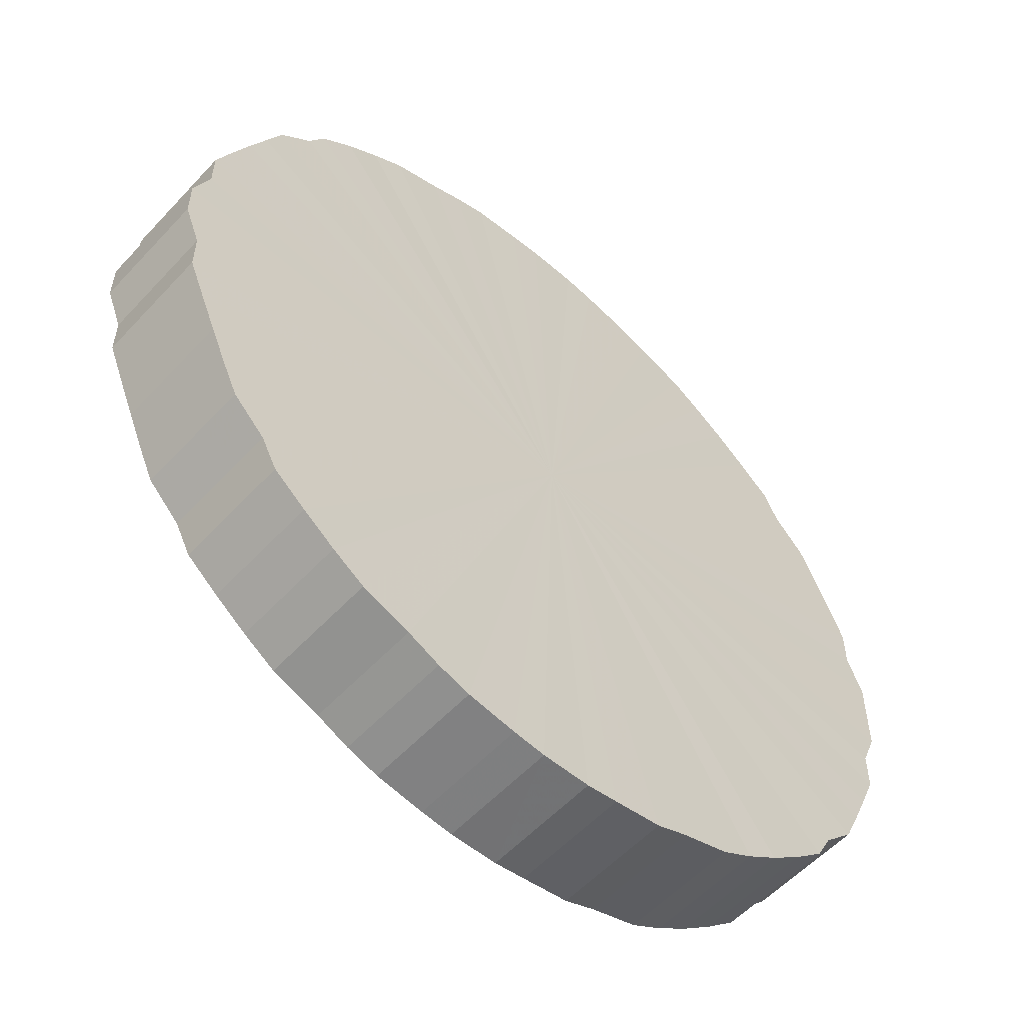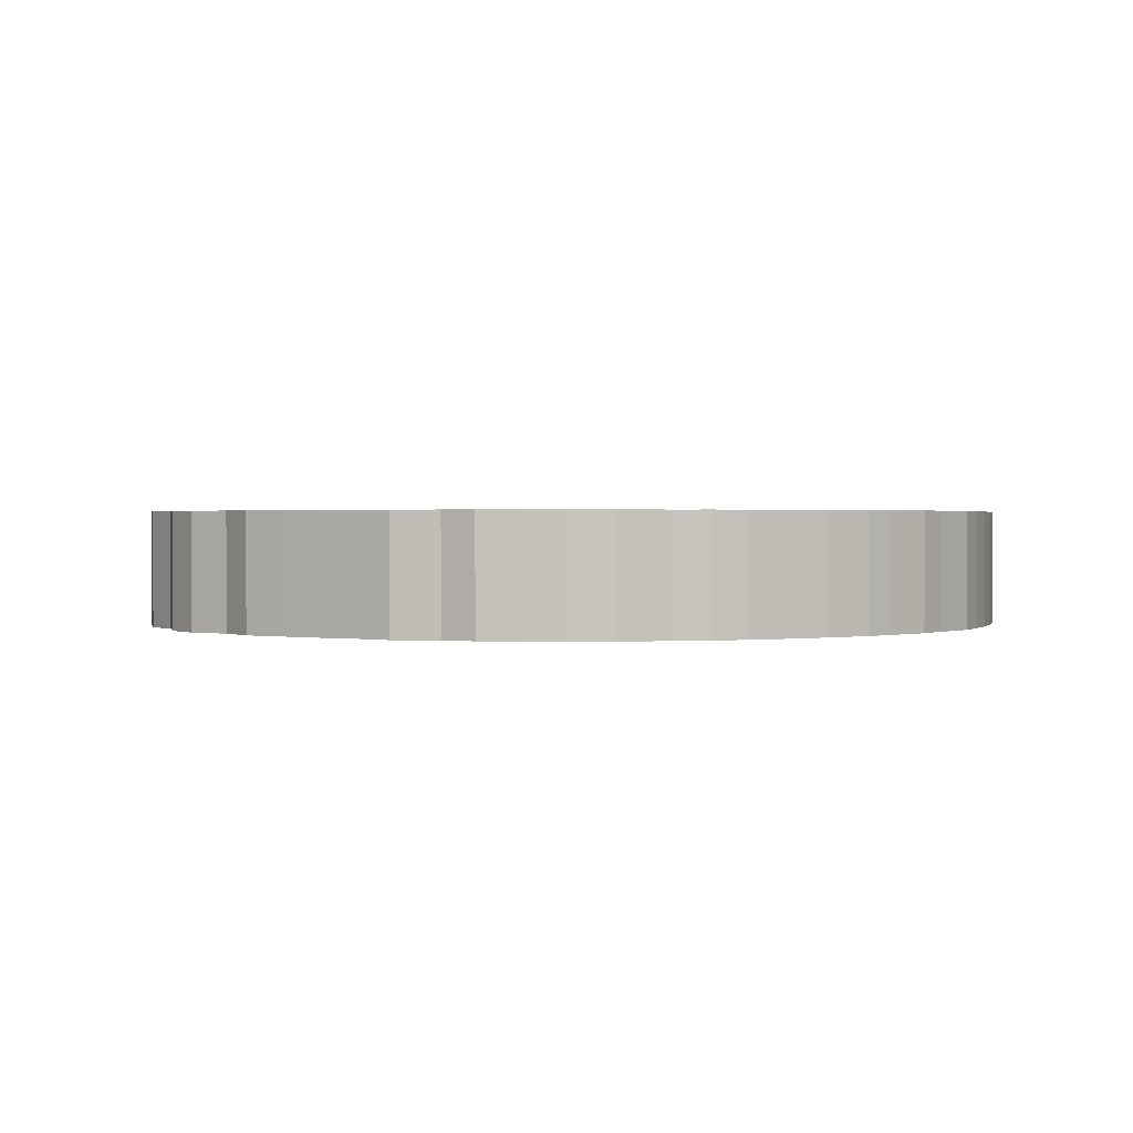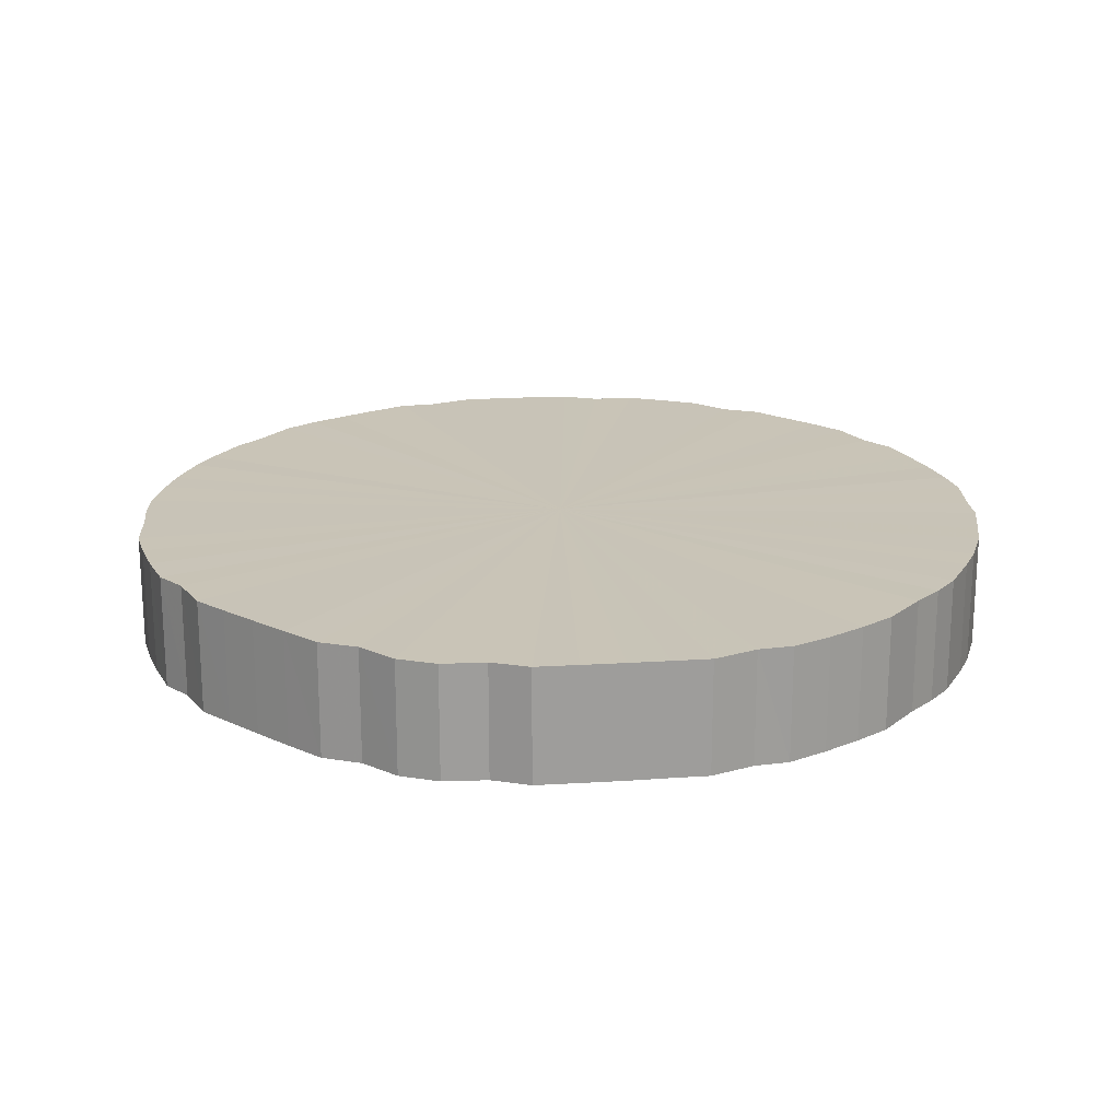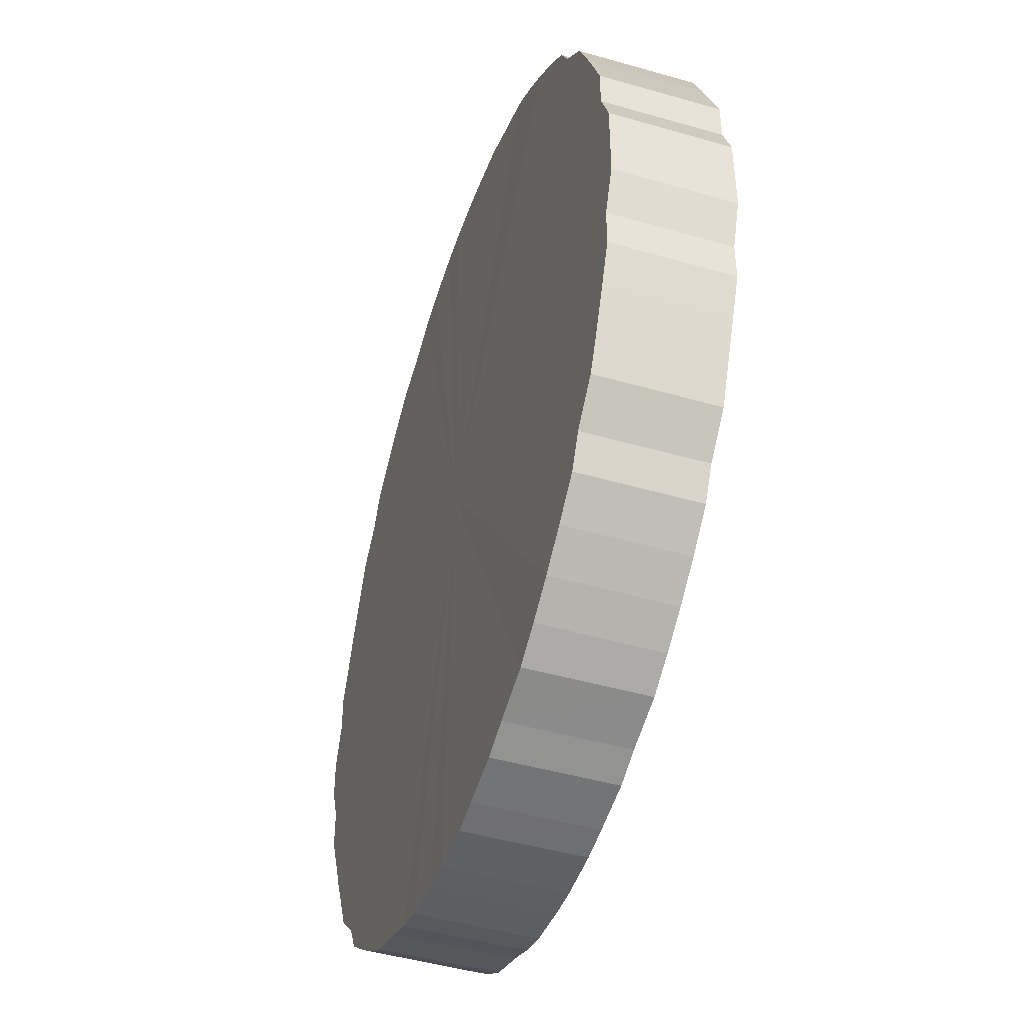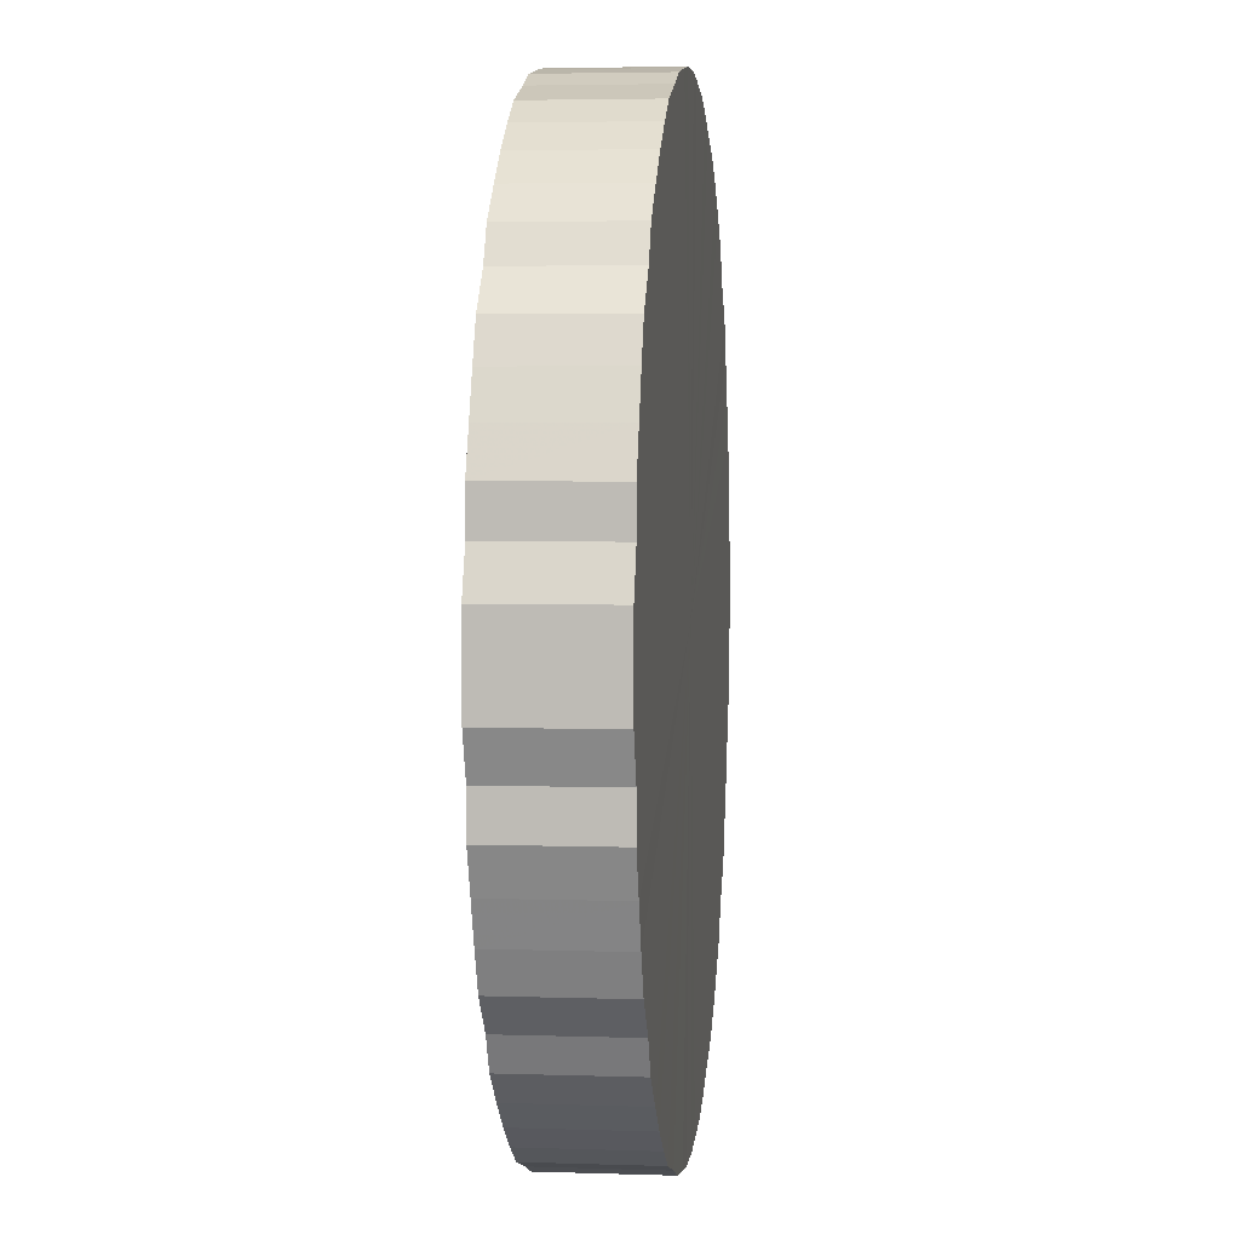
<metadata>
{"format":"obj","ext":"obj","renderer":"f3d","projection":"perspective","resolution":1024,"background":"white","views":[{"elev":-56.3,"azim":-42.1,"up":"+Z"},{"elev":1.0,"azim":-34.5,"up":"+Y"},{"elev":19.8,"azim":-73.3,"up":"+Y"},{"elev":-46.4,"azim":71.8,"up":"+Z"},{"elev":4.0,"azim":96.2,"up":"+Z"}]}
</metadata>
<code>
o 22955
v 2166 1877 7.627
v 2166 1877 7.602
v 2166 1877 7.627
v 2166 1877 7.577
v 2166 1877 7.602
v 2166 1877 7.652
v 2166 1877 7.652
v 2166 1877 7.552
v 2166 1877 7.577
v 2166 1877 7.677
v 2166 1877 7.677
v 2166 1877 7.529
v 2166 1877 7.552
v 2166 1877 7.701
v 2166 1877 7.701
v 2166 1877 7.506
v 2166 1877 7.529
v 2166 1877 7.725
v 2166 1877 7.725
v 2166 1877 7.484
v 2166 1877 7.506
v 2166 1877 7.748
v 2166 1877 7.748
v 2166 1877 7.463
v 2166 1877 7.484
v 2166 1877 7.769
v 2166 1877 7.769
v 2166 1877 7.444
v 2166 1877 7.463
v 2166 1877 7.79
v 2166 1877 7.79
v 2166 1877 7.427
v 2166 1877 7.444
v 2166 1877 7.809
v 2166 1877 7.809
v 2166 1877 7.411
v 2166 1877 7.427
v 2166 1877 7.827
v 2166 1877 7.827
v 2166 1877 7.397
v 2166 1877 7.411
v 2166 1877 7.842
v 2166 1877 7.842
v 2166 1877 7.385
v 2166 1877 7.397
v 2166 1877 7.856
v 2166 1877 7.856
v 2166 1877 7.376
v 2166 1877 7.385
v 2166 1877 7.868
v 2166 1877 7.868
v 2166 1877 7.368
v 2166 1877 7.376
v 2166 1877 7.878
v 2166 1877 7.878
v 2166 1877 7.363
v 2166 1877 7.368
v 2166 1877 7.885
v 2166 1877 7.885
v 2166 1877 7.36
v 2166 1877 7.363
v 2166 1877 7.891
v 2166 1877 7.891
v 2166 1877 7.359
v 2166 1877 7.36
v 2166 1877 7.894
v 2166 1877 7.894
v 2166 1877 7.361
v 2166 1877 7.359
v 2166 1877 7.894
v 2166 1877 7.894
v 2166 1877 7.365
v 2166 1877 7.361
v 2166 1877 7.892
v 2166 1877 7.892
v 2166 1877 7.372
v 2166 1877 7.365
v 2166 1877 7.888
v 2166 1877 7.888
v 2166 1877 7.38
v 2166 1877 7.372
v 2166 1877 7.882
v 2166 1877 7.882
v 2166 1877 7.391
v 2166 1877 7.38
v 2166 1877 7.873
v 2166 1877 7.873
v 2166 1877 7.404
v 2166 1877 7.391
v 2166 1877 7.862
v 2166 1877 7.862
v 2166 1877 7.419
v 2166 1877 7.404
v 2166 1877 7.85
v 2166 1877 7.85
v 2166 1877 7.435
v 2166 1877 7.419
v 2166 1877 7.835
v 2166 1877 7.835
v 2166 1877 7.454
v 2166 1877 7.435
v 2166 1877 7.818
v 2166 1877 7.818
v 2166 1877 7.474
v 2166 1877 7.454
v 2166 1877 7.8
v 2166 1877 7.8
v 2166 1877 7.495
v 2166 1877 7.474
v 2166 1877 7.78
v 2166 1877 7.78
v 2166 1877 7.517
v 2166 1877 7.495
v 2166 1877 7.759
v 2166 1877 7.759
v 2166 1877 7.541
v 2166 1877 7.517
v 2166 1877 7.736
v 2166 1877 7.736
v 2166 1877 7.565
v 2166 1877 7.541
v 2166 1877 7.713
v 2166 1877 7.713
v 2166 1877 7.589
v 2166 1877 7.565
v 2166 1877 7.689
v 2166 1877 7.689
v 2166 1877 7.614
v 2166 1877 7.589
v 2166 1877 7.664
v 2166 1877 7.664
v 2166 1877 7.639
v 2166 1877 7.614
v 2166 1877 7.639
v 2166 1877 7.627
v 2166 1877 7.602
v 2166 1877 7.602
v 2166 1877 7.577
v 2166 1877 7.577
v 2166 1877 7.652
v 2166 1877 7.627
v 2166 1877 7.677
v 2166 1877 7.652
v 2166 1877 7.552
v 2166 1877 7.552
v 2166 1877 7.701
v 2166 1877 7.677
v 2166 1877 7.725
v 2166 1877 7.701
v 2166 1877 7.529
v 2166 1877 7.529
v 2166 1877 7.748
v 2166 1877 7.725
v 2166 1877 7.769
v 2166 1877 7.748
v 2166 1877 7.506
v 2166 1877 7.506
v 2166 1877 7.79
v 2166 1877 7.769
v 2166 1877 7.809
v 2166 1877 7.79
v 2166 1877 7.484
v 2166 1877 7.484
v 2166 1877 7.827
v 2166 1877 7.809
v 2166 1877 7.842
v 2166 1877 7.827
v 2166 1877 7.463
v 2166 1877 7.463
v 2166 1877 7.856
v 2166 1877 7.842
v 2166 1877 7.868
v 2166 1877 7.856
v 2166 1877 7.444
v 2166 1877 7.444
v 2166 1877 7.878
v 2166 1877 7.868
v 2166 1877 7.885
v 2166 1877 7.878
v 2166 1877 7.427
v 2166 1877 7.427
v 2166 1877 7.891
v 2166 1877 7.885
v 2166 1877 7.894
v 2166 1877 7.891
v 2166 1877 7.411
v 2166 1877 7.411
v 2166 1877 7.894
v 2166 1877 7.894
v 2166 1877 7.892
v 2166 1877 7.894
v 2166 1877 7.397
v 2166 1877 7.397
v 2166 1877 7.888
v 2166 1877 7.892
v 2166 1877 7.882
v 2166 1877 7.888
v 2166 1877 7.385
v 2166 1877 7.385
v 2166 1877 7.873
v 2166 1877 7.882
v 2166 1877 7.862
v 2166 1877 7.873
v 2166 1877 7.376
v 2166 1877 7.376
v 2166 1877 7.85
v 2166 1877 7.862
v 2166 1877 7.835
v 2166 1877 7.85
v 2166 1877 7.368
v 2166 1877 7.368
v 2166 1877 7.818
v 2166 1877 7.835
v 2166 1877 7.8
v 2166 1877 7.818
v 2166 1877 7.363
v 2166 1877 7.363
v 2166 1877 7.78
v 2166 1877 7.8
v 2166 1877 7.759
v 2166 1877 7.78
v 2166 1877 7.36
v 2166 1877 7.36
v 2166 1877 7.736
v 2166 1877 7.759
v 2166 1877 7.713
v 2166 1877 7.736
v 2166 1877 7.359
v 2166 1877 7.359
v 2166 1877 7.689
v 2166 1877 7.713
v 2166 1877 7.664
v 2166 1877 7.689
v 2166 1877 7.361
v 2166 1877 7.361
v 2166 1877 7.639
v 2166 1877 7.664
v 2166 1877 7.614
v 2166 1877 7.639
v 2166 1877 7.365
v 2166 1877 7.365
v 2166 1877 7.589
v 2166 1877 7.614
v 2166 1877 7.565
v 2166 1877 7.589
v 2166 1877 7.372
v 2166 1877 7.372
v 2166 1877 7.541
v 2166 1877 7.565
v 2166 1877 7.517
v 2166 1877 7.541
v 2166 1877 7.38
v 2166 1877 7.38
v 2166 1877 7.495
v 2166 1877 7.517
v 2166 1877 7.474
v 2166 1877 7.495
v 2166 1877 7.391
v 2166 1877 7.391
v 2166 1877 7.454
v 2166 1877 7.474
v 2166 1877 7.435
v 2166 1877 7.454
v 2166 1877 7.404
v 2166 1877 7.404
v 2166 1877 7.419
v 2166 1877 7.435
v 2166 1877 7.419
v 2166 1877 7.627
v 2166 1877 7.602
v 2166 1877 7.627
v 2166 1877 7.577
v 2166 1877 7.652
v 2166 1877 7.552
v 2166 1877 7.677
v 2166 1877 7.529
v 2166 1877 7.701
v 2166 1877 7.506
v 2166 1877 7.725
v 2166 1877 7.484
v 2166 1877 7.748
v 2166 1877 7.463
v 2166 1877 7.769
v 2166 1877 7.444
v 2166 1877 7.79
v 2166 1877 7.427
v 2166 1877 7.809
v 2166 1877 7.411
v 2166 1877 7.827
v 2166 1877 7.397
v 2166 1877 7.842
v 2166 1877 7.385
v 2166 1877 7.856
v 2166 1877 7.376
v 2166 1877 7.868
v 2166 1877 7.368
v 2166 1877 7.878
v 2166 1877 7.363
v 2166 1877 7.885
v 2166 1877 7.36
v 2166 1877 7.891
v 2166 1877 7.359
v 2166 1877 7.894
v 2166 1877 7.361
v 2166 1877 7.894
v 2166 1877 7.365
v 2166 1877 7.892
v 2166 1877 7.372
v 2166 1877 7.888
v 2166 1877 7.38
v 2166 1877 7.882
v 2166 1877 7.391
v 2166 1877 7.873
v 2166 1877 7.404
v 2166 1877 7.862
v 2166 1877 7.419
v 2166 1877 7.85
v 2166 1877 7.435
v 2166 1877 7.835
v 2166 1877 7.454
v 2166 1877 7.818
v 2166 1877 7.474
v 2166 1877 7.8
v 2166 1877 7.495
v 2166 1877 7.78
v 2166 1877 7.517
v 2166 1877 7.759
v 2166 1877 7.541
v 2166 1877 7.736
v 2166 1877 7.565
v 2166 1877 7.713
v 2166 1877 7.589
v 2166 1877 7.689
v 2166 1877 7.614
v 2166 1877 7.664
v 2166 1877 7.639
v 2166 1877 7.627
v 2166 1877 7.627
v 2166 1877 7.602
v 2166 1877 7.652
v 2166 1877 7.577
v 2166 1877 7.677
v 2166 1877 7.552
v 2166 1877 7.701
v 2166 1877 7.529
v 2166 1877 7.725
v 2166 1877 7.506
v 2166 1877 7.748
v 2166 1877 7.484
v 2166 1877 7.769
v 2166 1877 7.463
v 2166 1877 7.79
v 2166 1877 7.444
v 2166 1877 7.809
v 2166 1877 7.427
v 2166 1877 7.827
v 2166 1877 7.411
v 2166 1877 7.842
v 2166 1877 7.397
v 2166 1877 7.856
v 2166 1877 7.385
v 2166 1877 7.868
v 2166 1877 7.376
v 2166 1877 7.878
v 2166 1877 7.368
v 2166 1877 7.885
v 2166 1877 7.363
v 2166 1877 7.891
v 2166 1877 7.36
v 2166 1877 7.894
v 2166 1877 7.359
v 2166 1877 7.894
v 2166 1877 7.361
v 2166 1877 7.892
v 2166 1877 7.365
v 2166 1877 7.888
v 2166 1877 7.372
v 2166 1877 7.882
v 2166 1877 7.38
v 2166 1877 7.873
v 2166 1877 7.391
v 2166 1877 7.862
v 2166 1877 7.404
v 2166 1877 7.85
v 2166 1877 7.419
v 2166 1877 7.835
v 2166 1877 7.435
v 2166 1877 7.818
v 2166 1877 7.454
v 2166 1877 7.8
v 2166 1877 7.474
v 2166 1877 7.78
v 2166 1877 7.495
v 2166 1877 7.759
v 2166 1877 7.517
v 2166 1877 7.736
v 2166 1877 7.541
v 2166 1877 7.713
v 2166 1877 7.565
v 2166 1877 7.689
v 2166 1877 7.589
v 2166 1877 7.664
v 2166 1877 7.614
v 2166 1877 7.639
f 1 2 3
f 2 4 5
f 6 1 7
f 4 8 9
f 10 6 11
f 8 12 13
f 14 10 15
f 12 16 17
f 18 14 19
f 16 20 21
f 22 18 23
f 20 24 25
f 26 22 27
f 24 28 29
f 30 26 31
f 28 32 33
f 34 30 35
f 32 36 37
f 38 34 39
f 36 40 41
f 42 38 43
f 40 44 45
f 46 42 47
f 44 48 49
f 50 46 51
f 48 52 53
f 54 50 55
f 52 56 57
f 58 54 59
f 56 60 61
f 62 58 63
f 60 64 65
f 66 62 67
f 64 68 69
f 70 66 71
f 68 72 73
f 74 70 75
f 72 76 77
f 78 74 79
f 76 80 81
f 82 78 83
f 80 84 85
f 86 82 87
f 84 88 89
f 90 86 91
f 88 92 93
f 94 90 95
f 92 96 97
f 98 94 99
f 96 100 101
f 102 98 103
f 100 104 105
f 106 102 107
f 104 108 109
f 110 106 111
f 108 112 113
f 114 110 115
f 112 116 117
f 118 114 119
f 116 120 121
f 122 118 123
f 120 124 125
f 126 122 127
f 124 128 129
f 130 126 131
f 128 132 133
f 132 130 134
f 135 136 137
f 137 138 139
f 140 141 135
f 142 143 140
f 139 144 145
f 146 147 142
f 148 149 146
f 145 150 151
f 152 153 148
f 154 155 152
f 151 156 157
f 158 159 154
f 160 161 158
f 157 162 163
f 164 165 160
f 166 167 164
f 163 168 169
f 170 171 166
f 172 173 170
f 169 174 175
f 176 177 172
f 178 179 176
f 175 180 181
f 182 183 178
f 184 185 182
f 181 186 187
f 188 189 184
f 190 191 188
f 187 192 193
f 194 195 190
f 196 197 194
f 193 198 199
f 200 201 196
f 202 203 200
f 199 204 205
f 206 207 202
f 208 209 206
f 205 210 211
f 212 213 208
f 214 215 212
f 211 216 217
f 218 219 214
f 220 221 218
f 217 222 223
f 224 225 220
f 226 227 224
f 223 228 229
f 230 231 226
f 232 233 230
f 229 234 235
f 236 237 232
f 238 239 236
f 235 240 241
f 242 243 238
f 244 245 242
f 241 246 247
f 248 249 244
f 250 251 248
f 247 252 253
f 254 255 250
f 256 257 254
f 253 258 259
f 260 261 256
f 262 263 260
f 259 264 265
f 266 267 262
f 265 268 266
f 269 270 271
f 269 272 270
f 269 271 273
f 269 274 272
f 269 273 275
f 269 276 274
f 269 275 277
f 269 278 276
f 269 277 279
f 269 280 278
f 269 279 281
f 269 282 280
f 269 281 283
f 269 284 282
f 269 283 285
f 269 286 284
f 269 285 287
f 269 288 286
f 269 287 289
f 269 290 288
f 269 289 291
f 269 292 290
f 269 291 293
f 269 294 292
f 269 293 295
f 269 296 294
f 269 295 297
f 269 298 296
f 269 297 299
f 269 300 298
f 269 299 301
f 269 302 300
f 269 301 303
f 269 304 302
f 269 303 305
f 269 306 304
f 269 305 307
f 269 308 306
f 269 307 309
f 269 310 308
f 269 309 311
f 269 312 310
f 269 311 313
f 269 314 312
f 269 313 315
f 269 316 314
f 269 315 317
f 269 318 316
f 269 317 319
f 269 320 318
f 269 319 321
f 269 322 320
f 269 321 323
f 269 324 322
f 269 323 325
f 269 326 324
f 269 325 327
f 269 328 326
f 269 327 329
f 269 330 328
f 269 329 331
f 269 332 330
f 269 331 333
f 269 334 332
f 269 333 335
f 269 336 334
f 269 335 336
f 337 338 339
f 337 340 338
f 337 339 341
f 337 342 340
f 337 341 343
f 337 344 342
f 337 343 345
f 337 346 344
f 337 345 347
f 337 348 346
f 337 347 349
f 337 350 348
f 337 349 351
f 337 352 350
f 337 351 353
f 337 354 352
f 337 353 355
f 337 356 354
f 337 355 357
f 337 358 356
f 337 357 359
f 337 360 358
f 337 359 361
f 337 362 360
f 337 361 363
f 337 364 362
f 337 363 365
f 337 366 364
f 337 365 367
f 337 368 366
f 337 367 369
f 337 370 368
f 337 369 371
f 337 372 370
f 337 371 373
f 337 374 372
f 337 373 375
f 337 376 374
f 337 375 377
f 337 378 376
f 337 377 379
f 337 380 378
f 337 379 381
f 337 382 380
f 337 381 383
f 337 384 382
f 337 383 385
f 337 386 384
f 337 385 387
f 337 388 386
f 337 387 389
f 337 390 388
f 337 389 391
f 337 392 390
f 337 391 393
f 337 394 392
f 337 393 395
f 337 396 394
f 337 395 397
f 337 398 396
f 337 397 399
f 337 400 398
f 337 399 401
f 337 402 400
f 337 401 403
f 337 404 402
f 337 403 404

</code>
